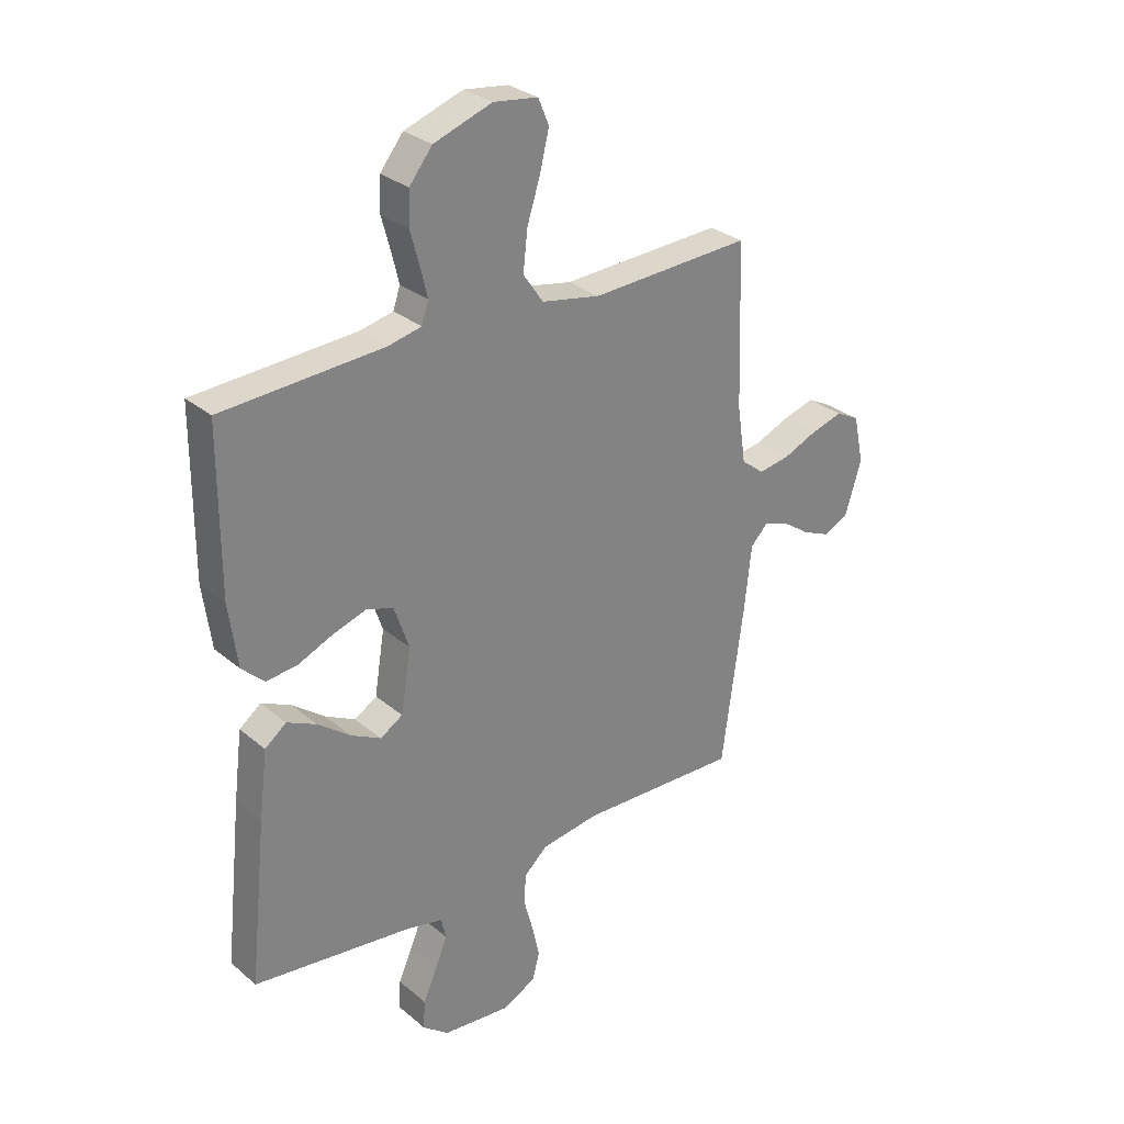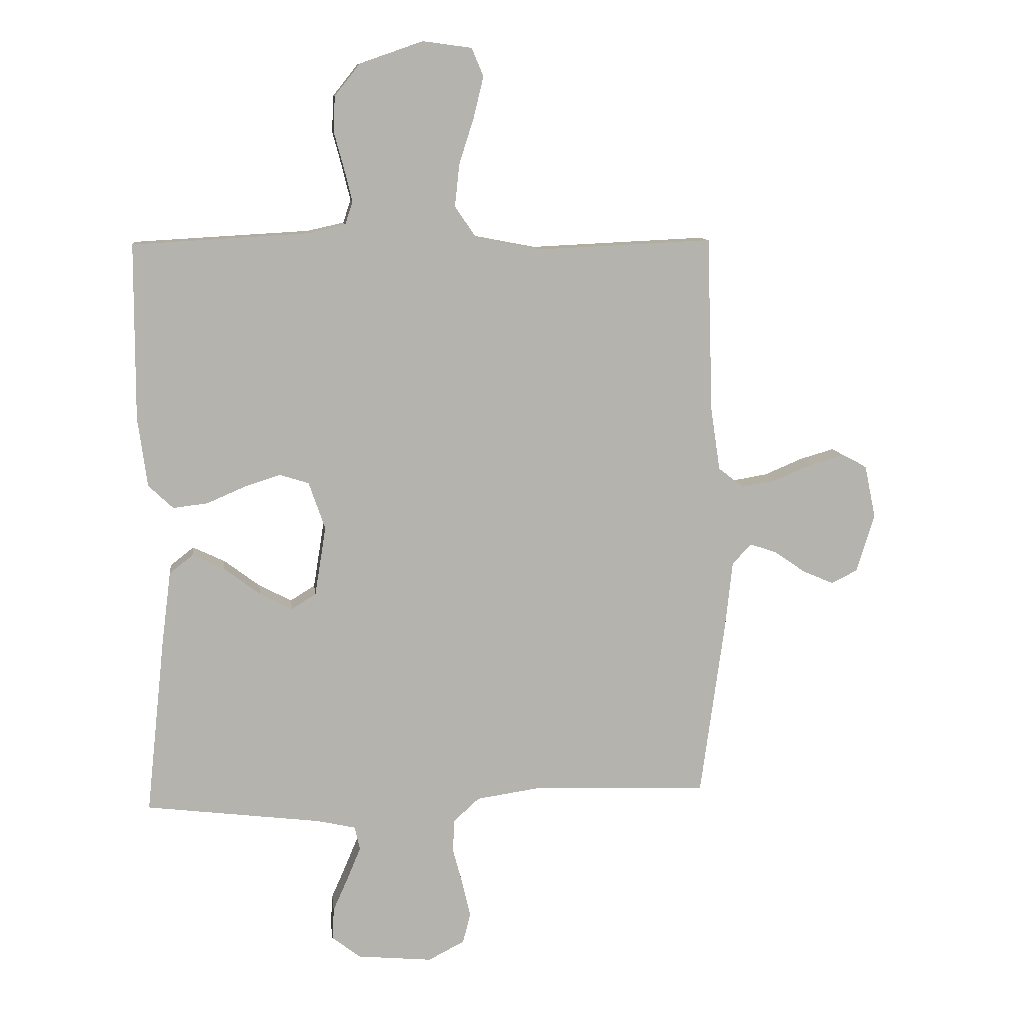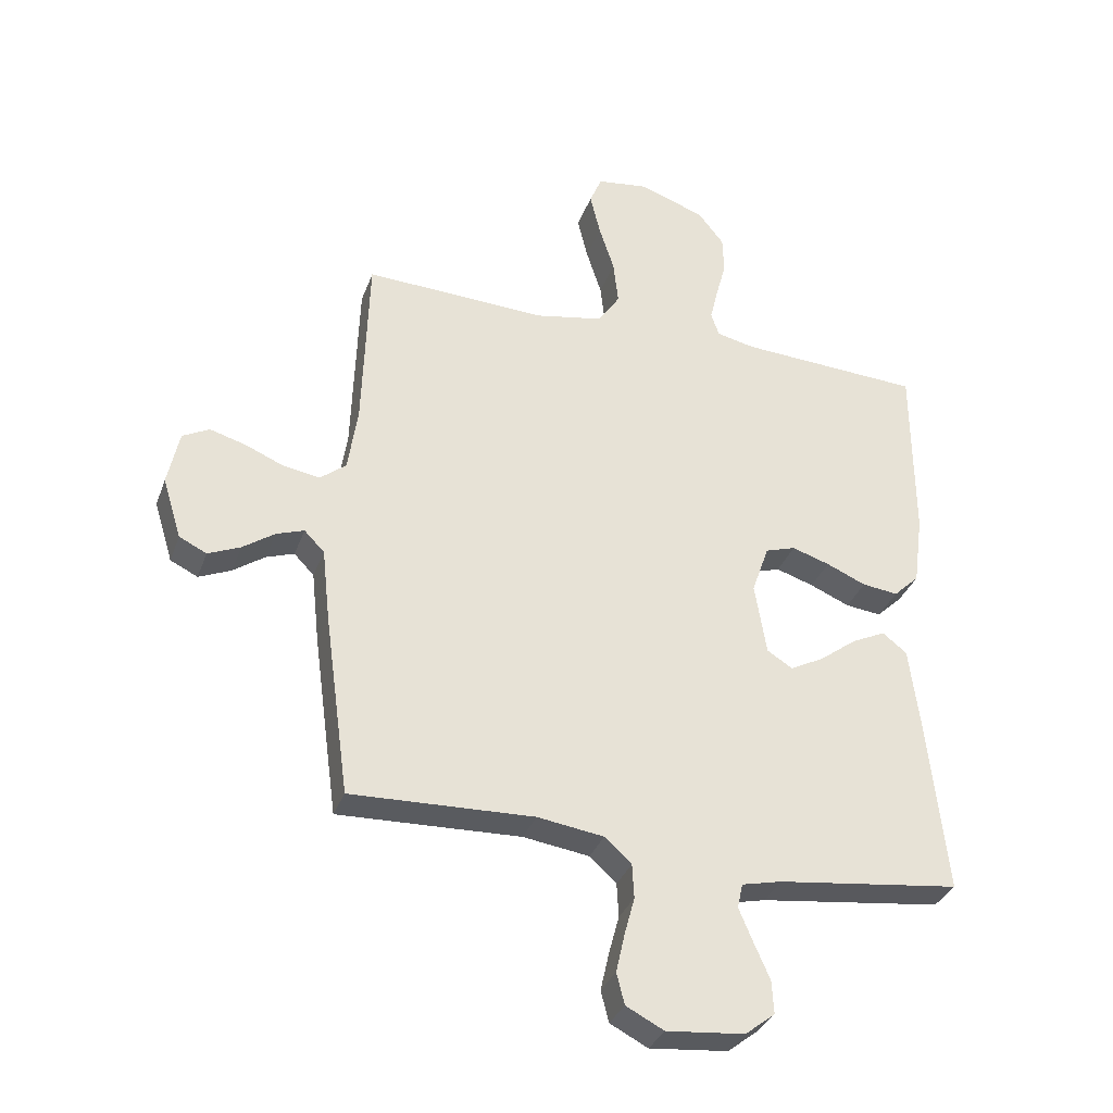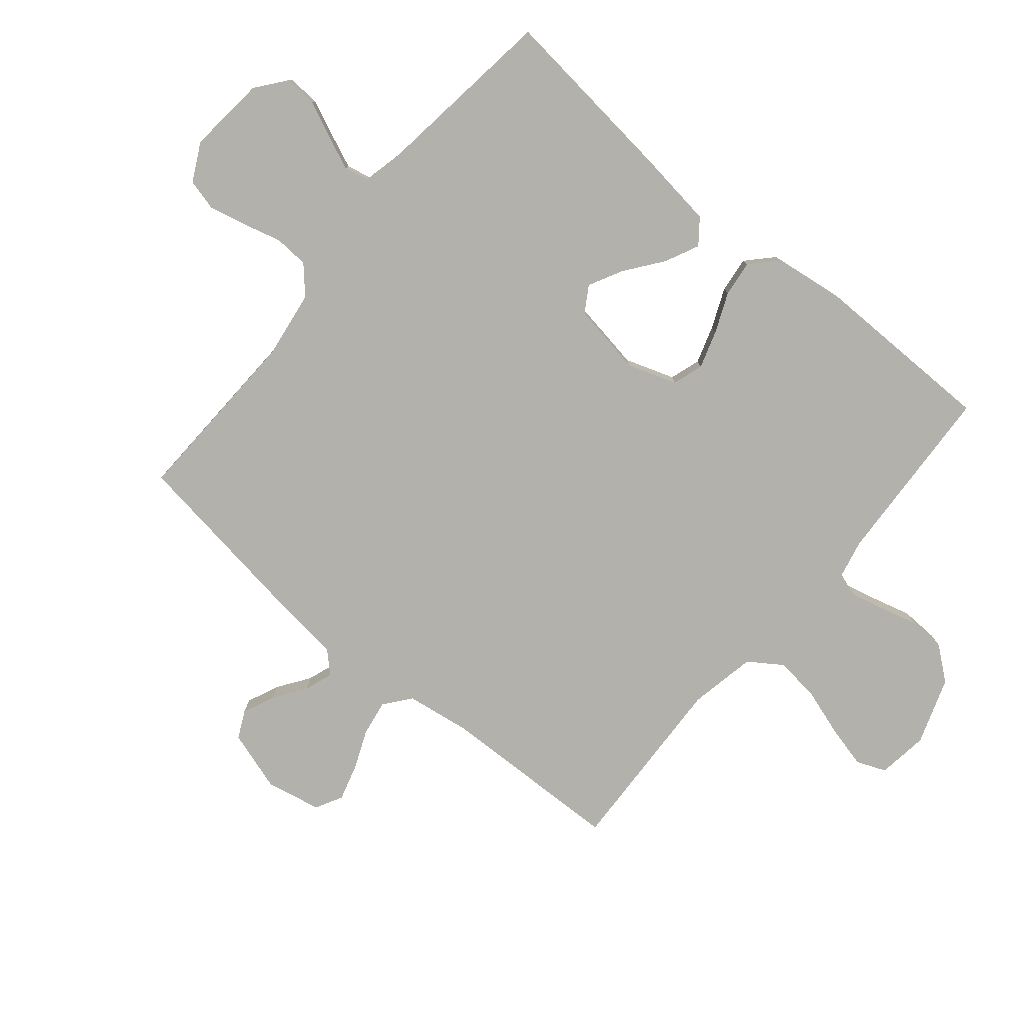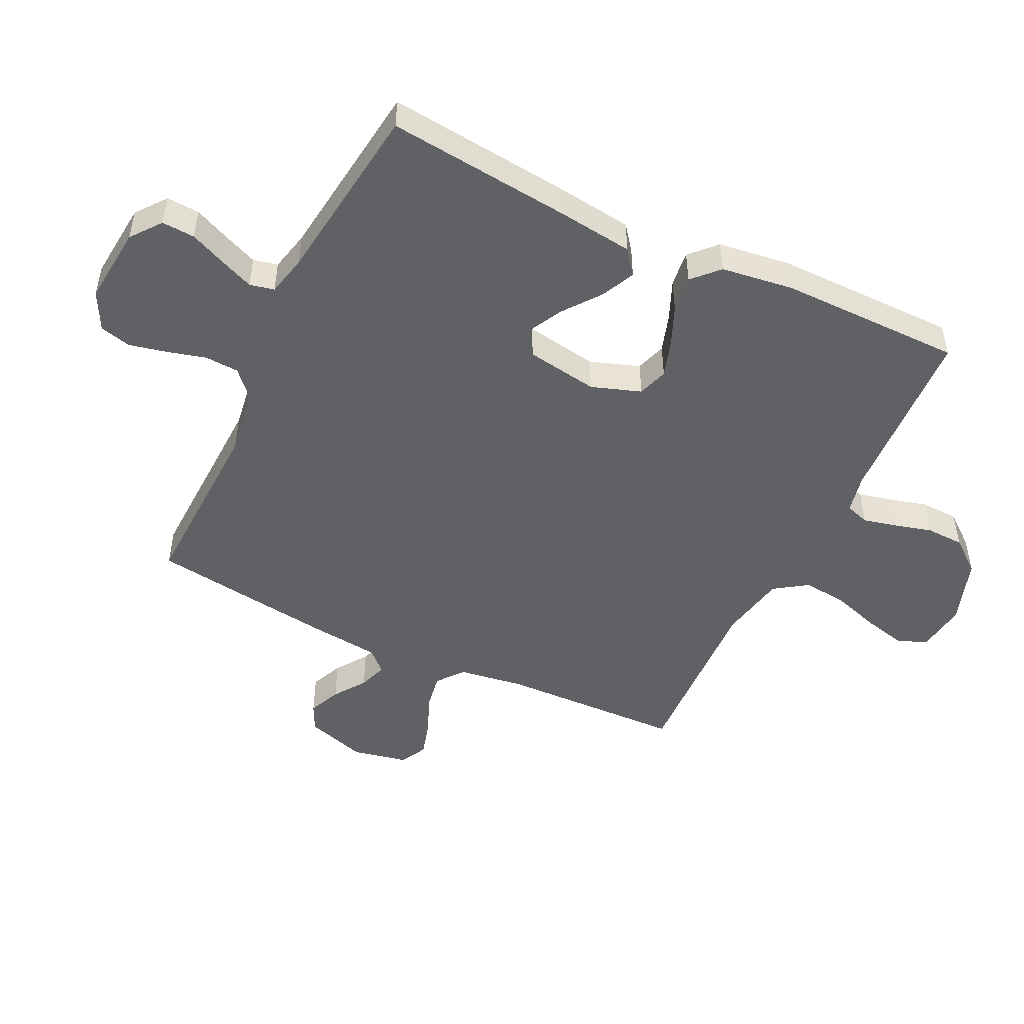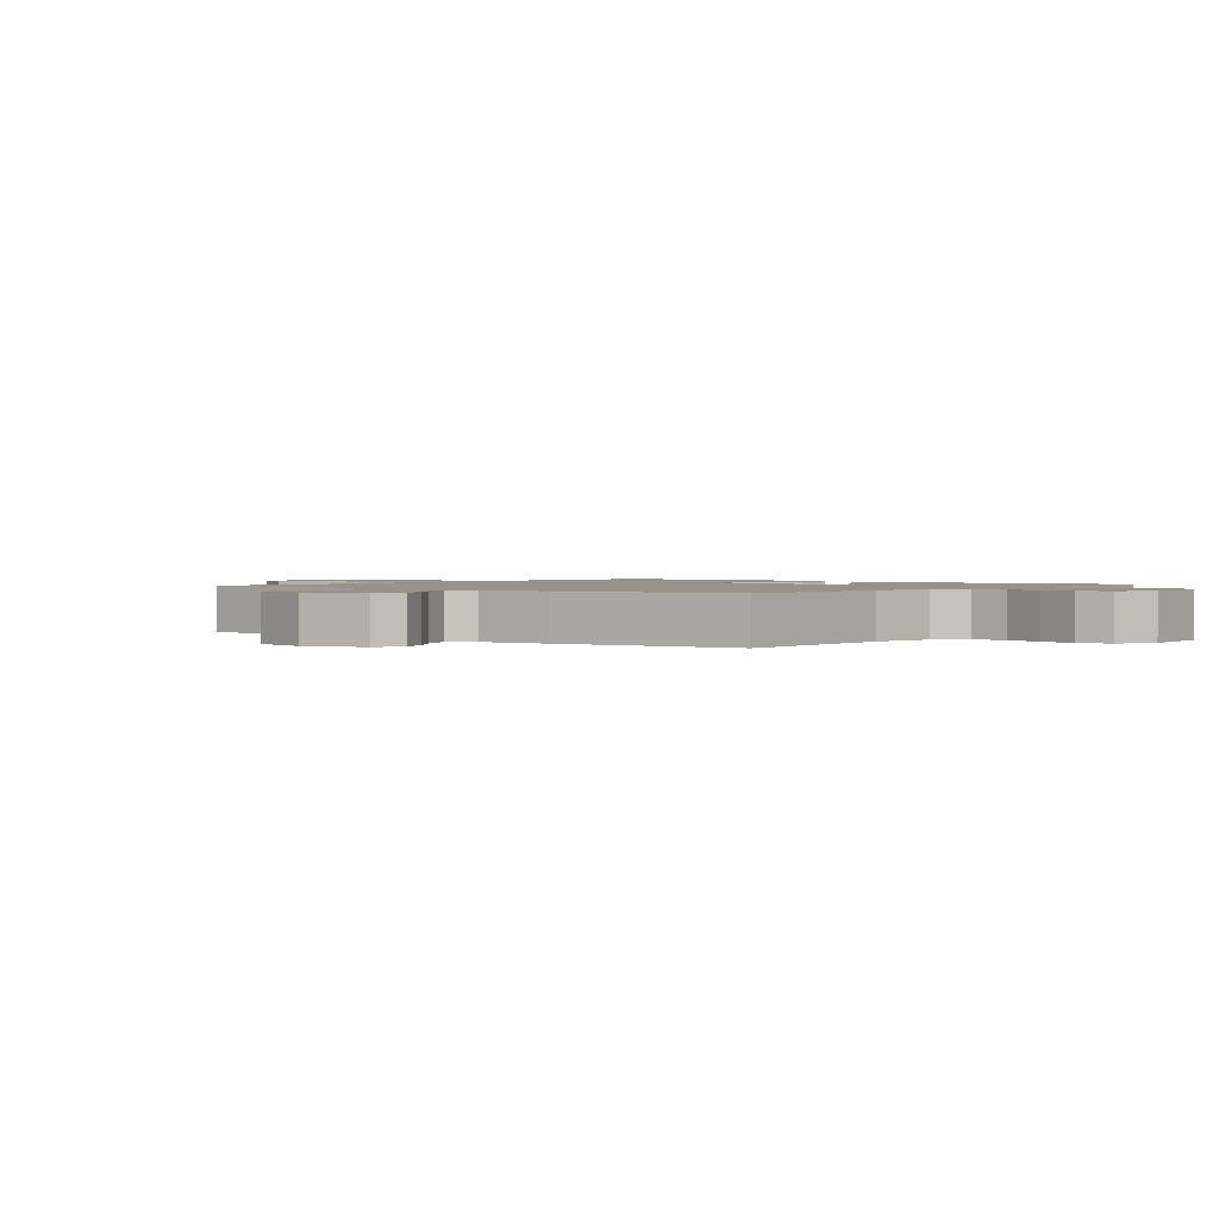
<metadata>
{"format":"obj","ext":"obj","renderer":"f3d","projection":"perspective","resolution":1024,"background":"white","views":[{"elev":29.5,"azim":-39.5,"up":"+Z"},{"elev":10.4,"azim":-6.8,"up":"+Z"},{"elev":-33.4,"azim":161.6,"up":"+Z"},{"elev":-78.9,"azim":-130.0,"up":"+Y"},{"elev":-48.9,"azim":-115.8,"up":"+Y"},{"elev":1.4,"azim":129.4,"up":"+Y"}]}
</metadata>
<code>
v -0.5 0.07 -0.5
v -0.468 0.07 -0.2
v -0.452 0.07 -0.074
v -0.412 0.07 -0.043
v -0.357 0.07 -0.069
v -0.296 0.07 -0.115
v -0.24 0.07 -0.144
v -0.198 0.07 -0.118
v -0.179 0.07 0
v -0.207 0.07 0.081
v -0.257 0.07 0.097
v -0.319 0.07 0.077
v -0.384 0.07 0.049
v -0.443 0.07 0.042
v -0.485 0.07 0.082
v -0.501 0.07 0.2
v -0.5 0.07 0.5
v -0.2 0.07 0.517
v -0.137 0.07 0.531
v -0.124 0.07 0.57
v -0.137 0.07 0.624
v -0.154 0.07 0.687
v -0.152 0.07 0.749
v -0.109 0.07 0.803
v 0 0.07 0.841
v 0.083 0.07 0.83
v 0.103 0.07 0.782
v 0.086 0.07 0.712
v 0.061 0.07 0.634
v 0.053 0.07 0.561
v 0.09 0.07 0.507
v 0.2 0.07 0.486
v 0.5 0.07 0.5
v 0.51 0.07 0.2
v 0.526 0.07 0.093
v 0.569 0.07 0.059
v 0.628 0.07 0.069
v 0.692 0.07 0.096
v 0.751 0.07 0.113
v 0.795 0.07 0.09
v 0.814 0.07 0
v 0.783 0.07 -0.1
v 0.738 0.07 -0.122
v 0.685 0.07 -0.099
v 0.633 0.07 -0.063
v 0.587 0.07 -0.047
v 0.554 0.07 -0.081
v 0.541 0.07 -0.2
v 0.5 0.07 -0.5
v 0.2 0.07 -0.49
v 0.091 0.07 -0.506
v 0.047 0.07 -0.546
v 0.044 0.07 -0.602
v 0.061 0.07 -0.665
v 0.075 0.07 -0.727
v 0.062 0.07 -0.778
v 0 0.07 -0.81
v -0.128 0.07 -0.798
v -0.177 0.07 -0.76
v -0.174 0.07 -0.706
v -0.148 0.07 -0.647
v -0.125 0.07 -0.592
v -0.134 0.07 -0.552
v -0.2 0.07 -0.537
v -0.5 0 -0.5
v -0.468 0 -0.2
v -0.452 0 -0.074
v -0.412 0 -0.043
v -0.357 0 -0.069
v -0.296 0 -0.115
v -0.24 0 -0.144
v -0.198 0 -0.118
v -0.179 0 0
v -0.207 0 0.081
v -0.257 0 0.097
v -0.319 0 0.077
v -0.384 0 0.049
v -0.443 0 0.042
v -0.485 0 0.082
v -0.501 0 0.2
v -0.5 0 0.5
v -0.2 0 0.517
v -0.137 0 0.531
v -0.124 0 0.57
v -0.137 0 0.624
v -0.154 0 0.687
v -0.152 0 0.749
v -0.109 0 0.803
v 0 0 0.841
v 0.083 0 0.83
v 0.103 0 0.782
v 0.086 0 0.712
v 0.061 0 0.634
v 0.053 0 0.561
v 0.09 0 0.507
v 0.2 0 0.486
v 0.5 0 0.5
v 0.51 0 0.2
v 0.526 0 0.093
v 0.569 0 0.059
v 0.628 0 0.069
v 0.692 0 0.096
v 0.751 0 0.113
v 0.795 0 0.09
v 0.814 0 0
v 0.783 0 -0.1
v 0.738 0 -0.122
v 0.685 0 -0.099
v 0.633 0 -0.063
v 0.587 0 -0.047
v 0.554 0 -0.081
v 0.541 0 -0.2
v 0.5 0 -0.5
v 0.2 0 -0.49
v 0.091 0 -0.506
v 0.047 0 -0.546
v 0.044 0 -0.602
v 0.061 0 -0.665
v 0.075 0 -0.727
v 0.062 0 -0.778
v 0 0 -0.81
v -0.128 0 -0.798
v -0.177 0 -0.76
v -0.174 0 -0.706
v -0.148 0 -0.647
v -0.125 0 -0.592
v -0.134 0 -0.552
v -0.2 0 -0.537
f 59 60 61
f 58 59 61
f 57 58 61
f 56 57 61
f 55 56 61
f 54 55 61
f 53 54 61
f 52 53 61 62
f 51 52 62 63
f 47 48 49 50
f 47 50 51
f 51 63 64
f 47 51 64
f 46 47 64
f 43 44 45
f 42 43 45
f 41 42 45
f 40 41 45
f 39 40 45
f 38 39 45
f 37 38 45
f 36 37 45 46
f 32 33 34
f 31 32 34 35
f 27 28 29
f 26 27 29
f 25 26 29
f 24 25 29
f 23 24 29
f 22 23 29
f 21 22 29
f 20 21 29 30
f 19 20 30 31
f 16 17 18
f 15 16 18
f 14 15 18
f 13 14 18
f 12 13 18
f 18 19 31
f 12 18 31
f 11 12 31
f 4 5 6
f 3 4 6
f 2 3 6
f 1 2 6
f 64 1 6
f 64 6 7
f 64 7 8
f 46 64 8
f 36 46 8
f 35 36 8
f 10 11 31 35
f 9 10 35
f 8 9 35
f 125 124 123
f 125 123 122
f 125 122 121
f 125 121 120
f 125 120 119
f 125 119 118
f 125 118 117
f 126 125 117 116
f 127 126 116 115
f 114 113 112 111
f 115 114 111
f 128 127 115
f 128 115 111
f 128 111 110
f 109 108 107
f 109 107 106
f 109 106 105
f 109 105 104
f 109 104 103
f 109 103 102
f 109 102 101
f 110 109 101 100
f 98 97 96
f 99 98 96 95
f 93 92 91
f 93 91 90
f 93 90 89
f 93 89 88
f 93 88 87
f 93 87 86
f 93 86 85
f 94 93 85 84
f 95 94 84 83
f 82 81 80
f 82 80 79
f 82 79 78
f 82 78 77
f 82 77 76
f 95 83 82
f 95 82 76
f 95 76 75
f 70 69 68
f 70 68 67
f 70 67 66
f 70 66 65
f 70 65 128
f 71 70 128
f 72 71 128
f 72 128 110
f 72 110 100
f 72 100 99
f 99 95 75 74
f 99 74 73
f 99 73 72
f 1 65 66 2
f 2 66 67 3
f 3 67 68 4
f 4 68 69 5
f 5 69 70 6
f 6 70 71 7
f 7 71 72 8
f 8 72 73 9
f 9 73 74 10
f 10 74 75 11
f 11 75 76 12
f 12 76 77 13
f 13 77 78 14
f 14 78 79 15
f 15 79 80 16
f 16 80 81 17
f 17 81 82 18
f 18 82 83 19
f 19 83 84 20
f 20 84 85 21
f 21 85 86 22
f 22 86 87 23
f 23 87 88 24
f 24 88 89 25
f 25 89 90 26
f 26 90 91 27
f 27 91 92 28
f 28 92 93 29
f 29 93 94 30
f 30 94 95 31
f 31 95 96 32
f 32 96 97 33
f 33 97 98 34
f 34 98 99 35
f 35 99 100 36
f 36 100 101 37
f 37 101 102 38
f 38 102 103 39
f 39 103 104 40
f 40 104 105 41
f 41 105 106 42
f 42 106 107 43
f 43 107 108 44
f 44 108 109 45
f 45 109 110 46
f 46 110 111 47
f 47 111 112 48
f 48 112 113 49
f 49 113 114 50
f 50 114 115 51
f 51 115 116 52
f 52 116 117 53
f 53 117 118 54
f 54 118 119 55
f 55 119 120 56
f 56 120 121 57
f 57 121 122 58
f 58 122 123 59
f 59 123 124 60
f 60 124 125 61
f 61 125 126 62
f 62 126 127 63
f 63 127 128 64
f 64 128 65 1

</code>
